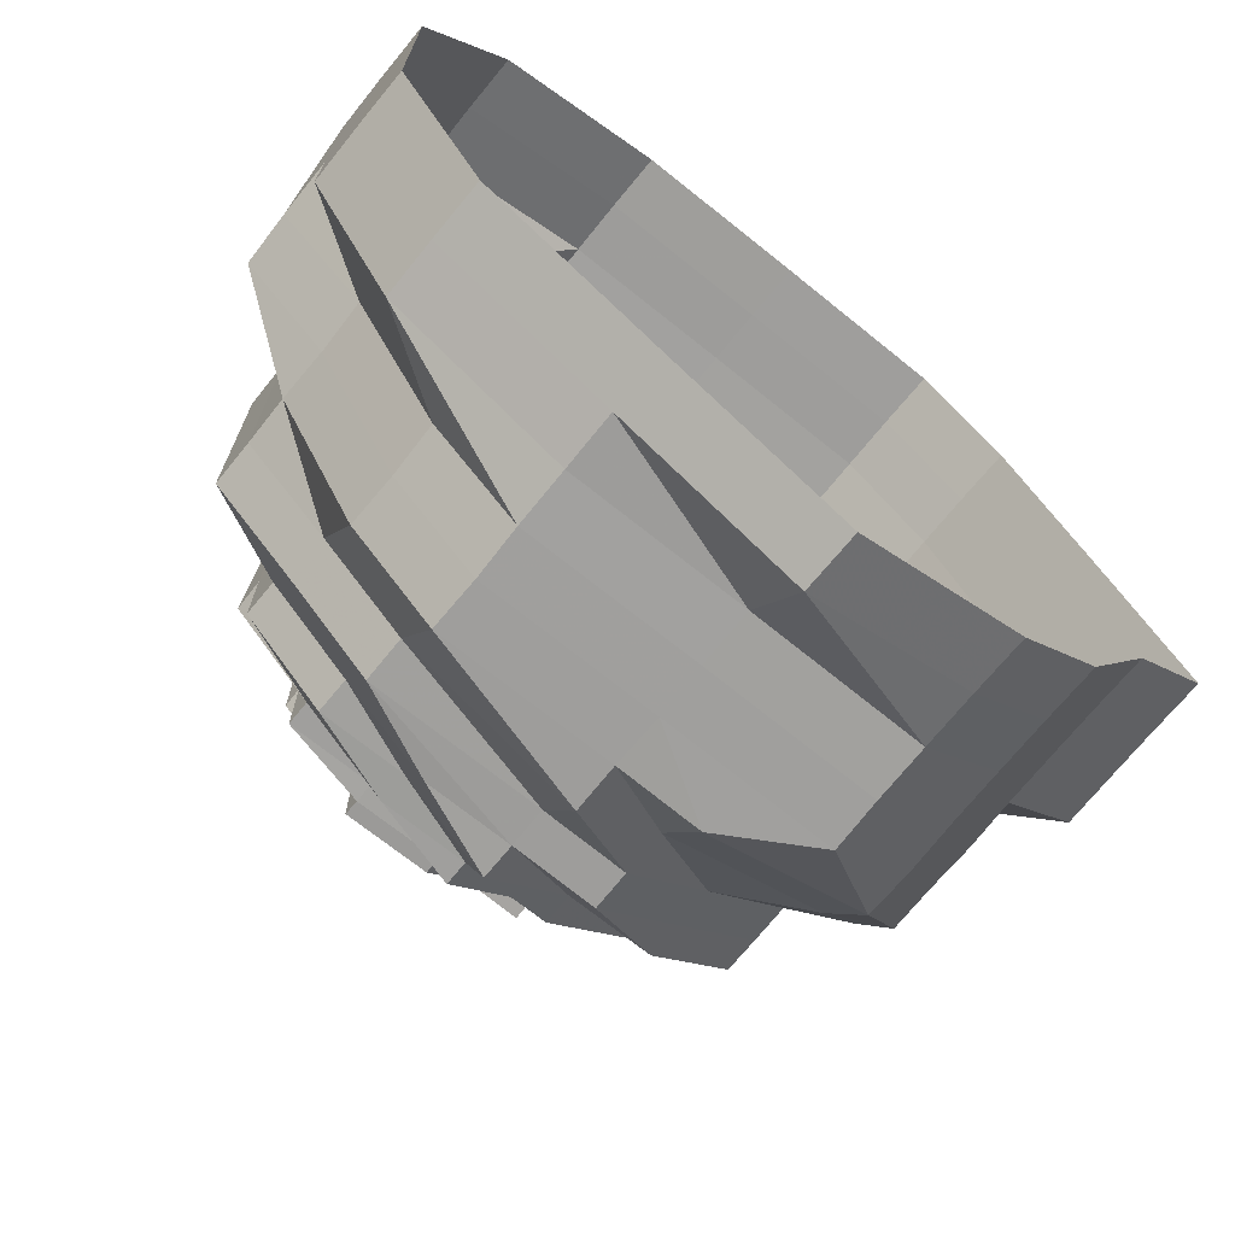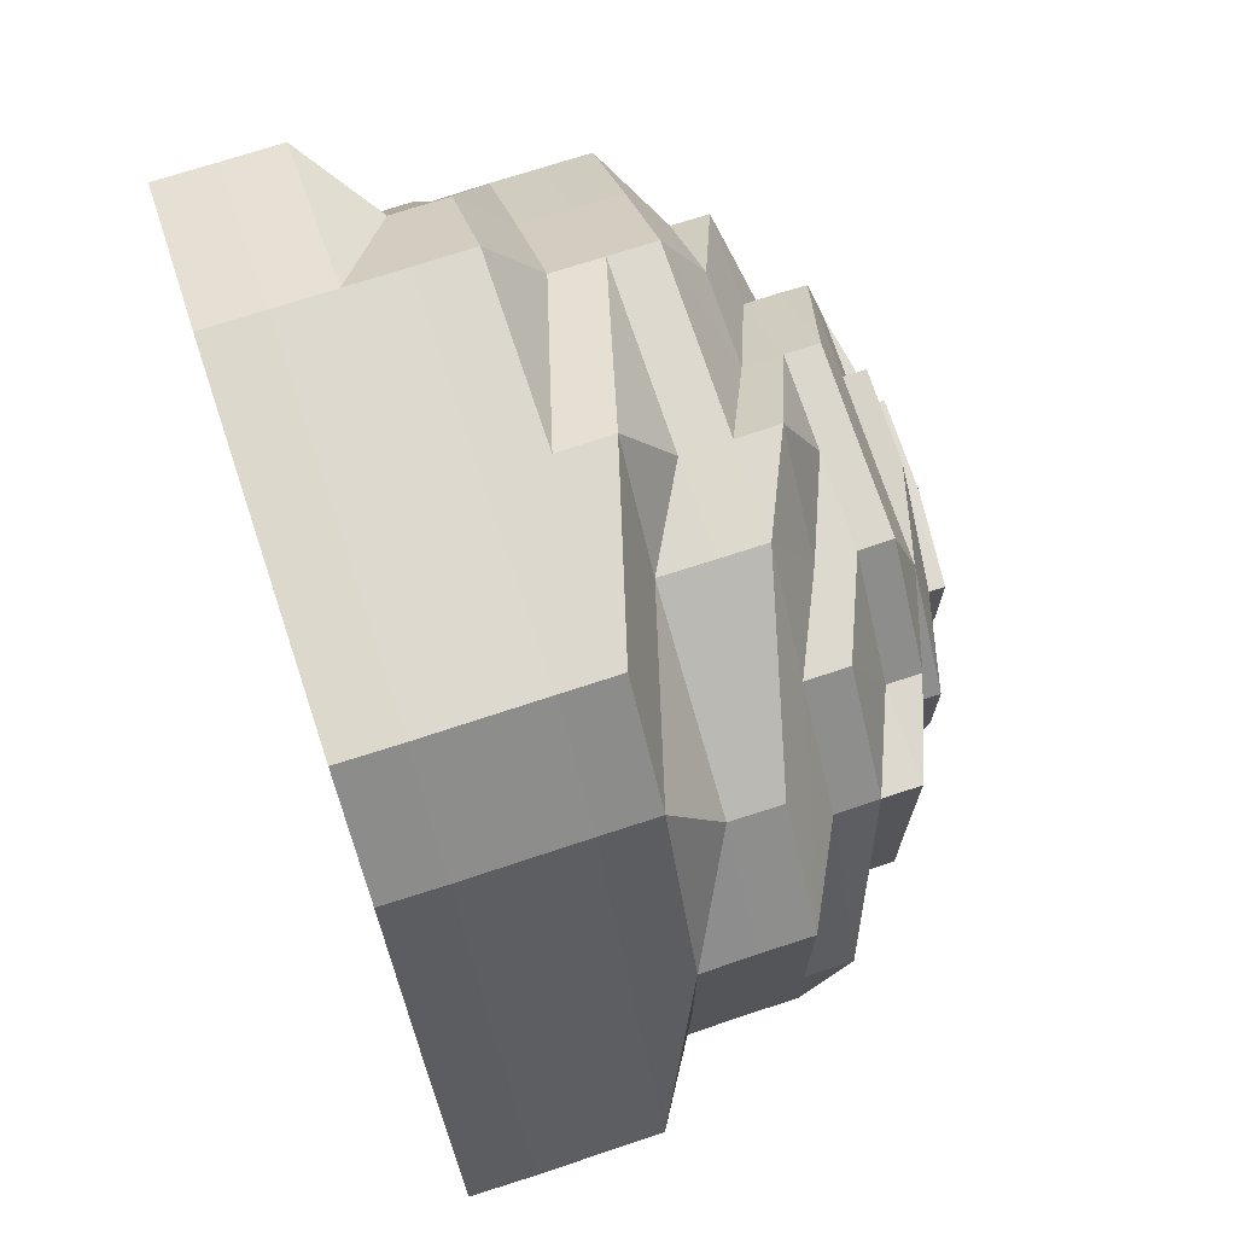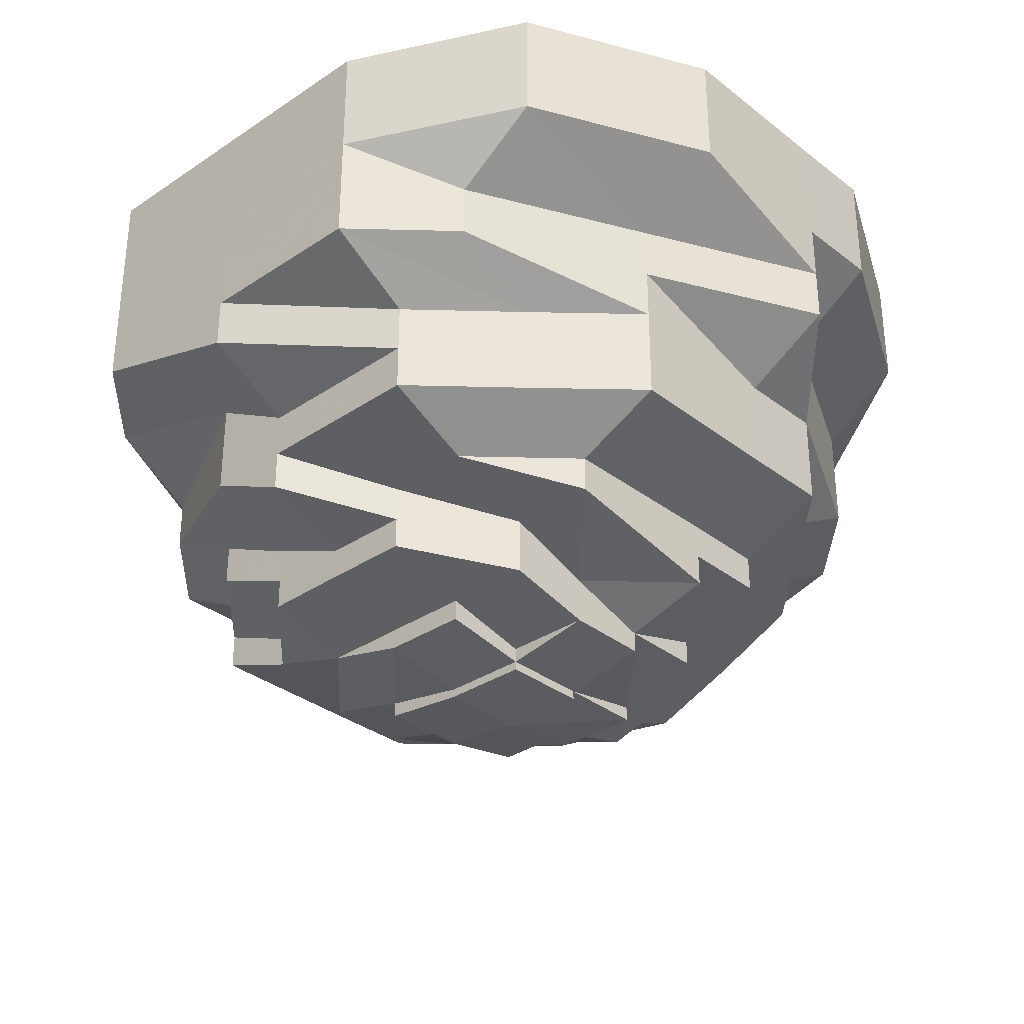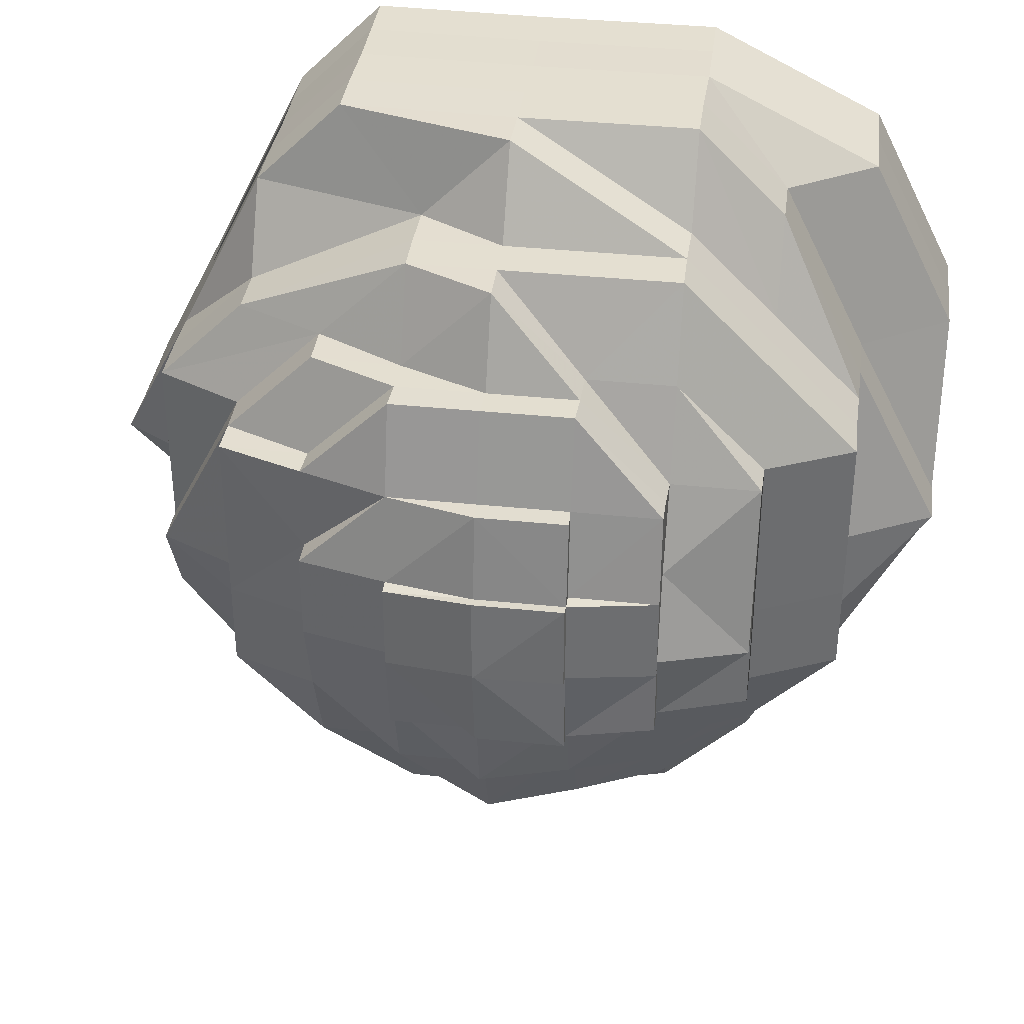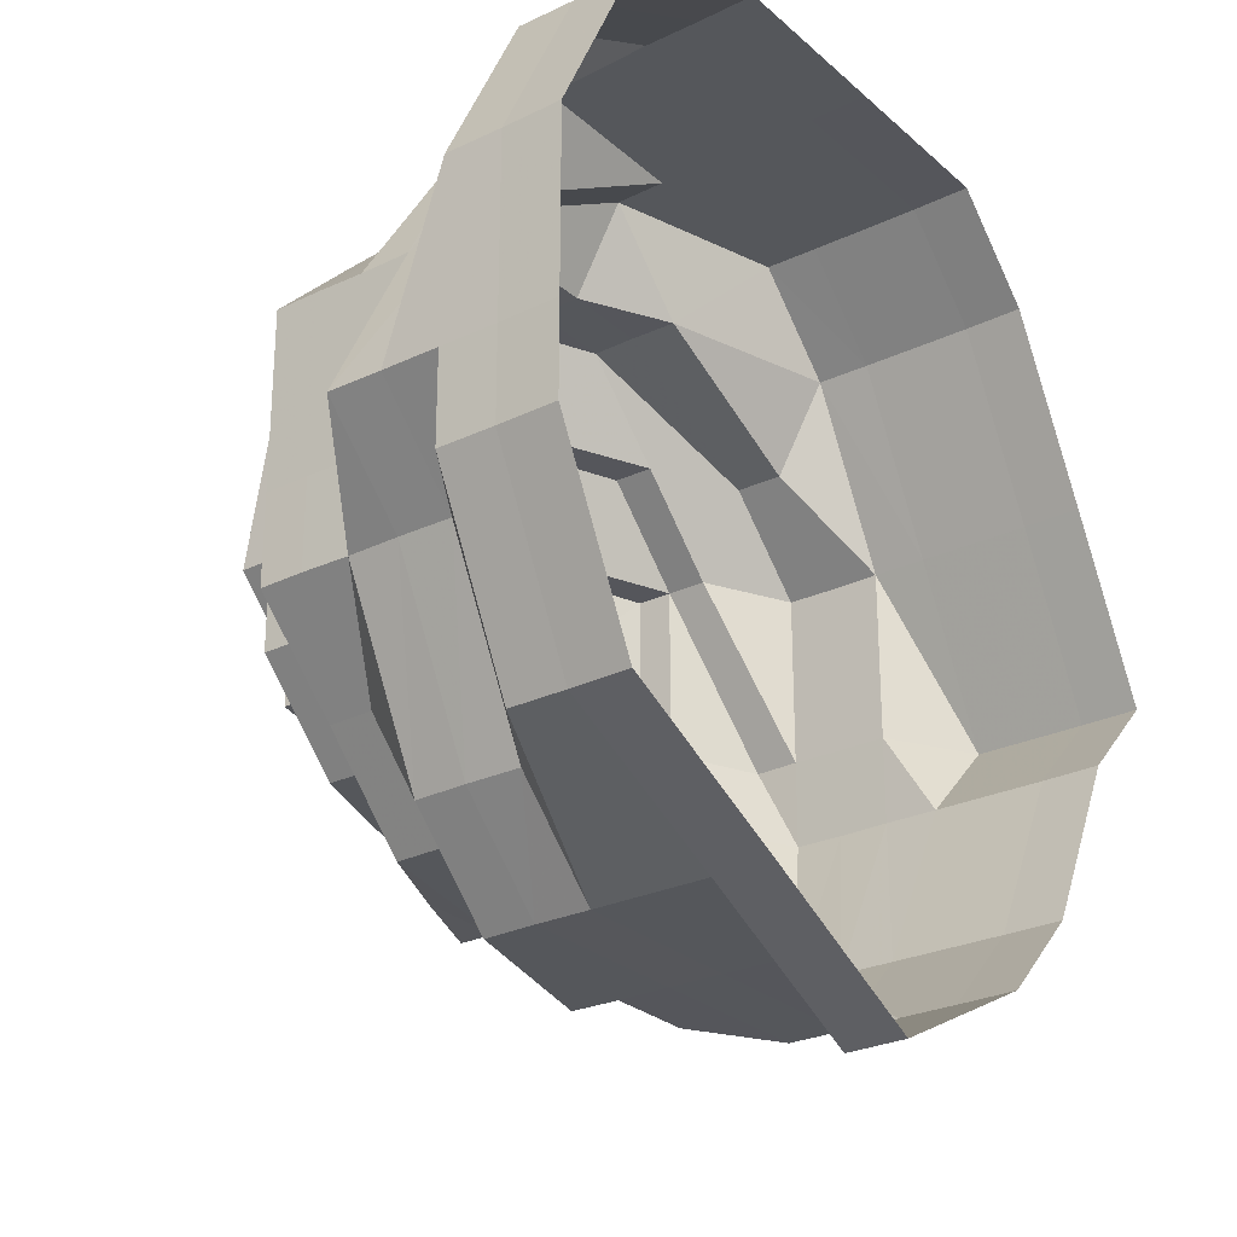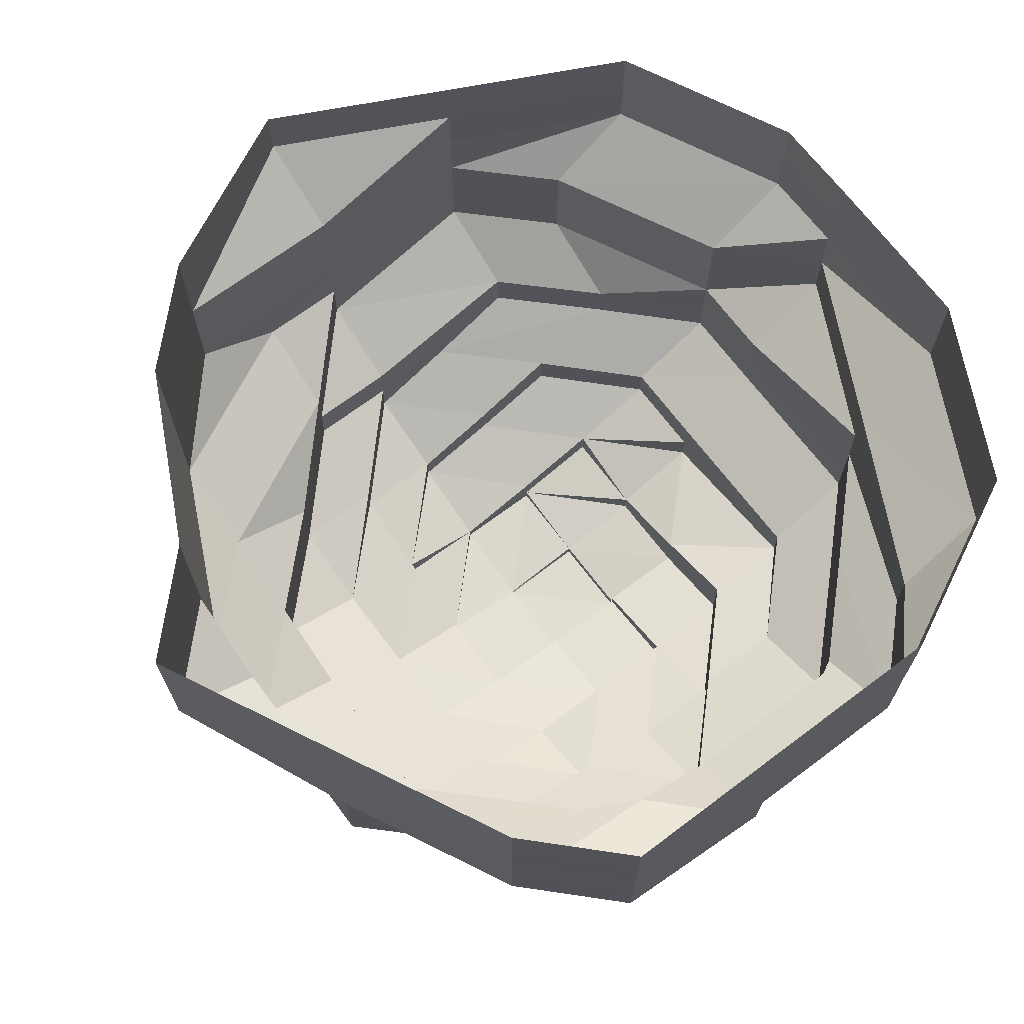
<metadata>
{"format":"obj","ext":"obj","renderer":"f3d","projection":"perspective","resolution":1024,"background":"white","views":[{"elev":-71.2,"azim":-38.8,"up":"+Y"},{"elev":72.0,"azim":71.7,"up":"+Y"},{"elev":-32.6,"azim":-136.9,"up":"+Z"},{"elev":36.4,"azim":-172.1,"up":"+Y"},{"elev":-26.8,"azim":-53.3,"up":"+Y"},{"elev":68.9,"azim":143.1,"up":"+Z"}]}
</metadata>
<code>
o 31231
v 2212 1876 15.37
v 2212 1876 15.37
v 2212 1876 15.37
v 2212 1876 15.37
v 2212 1876 15.37
v 2212 1876 15.37
v 2212 1876 15.37
v 2212 1876 15.37
v 2212 1876 15.37
v 2212 1876 15.37
v 2212 1876 15.37
v 2212 1876 15.36
v 2212 1876 15.37
v 2212 1876 15.37
v 2212 1876 15.36
v 2212 1876 15.36
v 2212 1876 15.37
v 2212 1876 15.37
v 2212 1876 15.36
v 2212 1876 15.37
v 2212 1876 15.37
v 2212 1876 15.36
v 2212 1876 15.37
v 2212 1876 15.37
v 2212 1876 15.36
v 2212 1876 15.37
v 2212 1876 15.37
v 2212 1876 15.36
v 2212 1876 15.37
v 2212 1876 15.37
v 2212 1876 15.36
v 2212 1876 15.37
v 2212 1876 15.37
v 2212 1876 15.36
v 2212 1876 15.37
v 2212 1876 15.37
v 2212 1876 15.36
v 2212 1876 15.37
v 2212 1876 15.37
v 2212 1876 15.36
v 2212 1876 15.37
v 2212 1876 15.37
v 2212 1876 15.36
v 2212 1876 15.37
v 2212 1876 15.36
v 2212 1876 15.36
v 2212 1876 15.36
v 2212 1876 15.35
v 2212 1876 15.36
v 2212 1876 15.35
v 2212 1876 15.35
v 2212 1876 15.35
v 2212 1876 15.35
v 2212 1876 15.35
v 2212 1876 15.35
v 2212 1876 15.35
v 2212 1876 15.35
v 2212 1876 15.35
v 2212 1876 15.35
v 2212 1876 15.35
v 2212 1876 15.35
v 2212 1876 15.35
v 2212 1876 15.35
v 2212 1876 15.35
v 2212 1876 15.35
v 2212 1876 15.35
v 2212 1876 15.35
v 2212 1876 15.35
v 2212 1876 15.35
v 2212 1876 15.35
v 2212 1876 15.35
v 2212 1876 15.35
v 2212 1876 15.35
v 2212 1876 15.35
v 2212 1876 15.35
v 2212 1876 15.35
v 2212 1876 15.35
v 2212 1876 15.35
v 2212 1876 15.35
v 2212 1876 15.34
v 2212 1876 15.35
v 2212 1876 15.34
v 2212 1876 15.34
v 2212 1876 15.34
v 2212 1876 15.34
v 2212 1876 15.34
v 2212 1876 15.34
v 2212 1876 15.34
v 2212 1876 15.34
v 2212 1876 15.34
v 2212 1876 15.34
v 2212 1876 15.34
v 2212 1876 15.34
v 2212 1876 15.34
v 2212 1876 15.34
v 2212 1876 15.34
v 2212 1876 15.34
v 2212 1876 15.34
v 2212 1876 15.34
v 2212 1876 15.34
v 2212 1876 15.34
v 2212 1876 15.34
v 2212 1876 15.34
v 2212 1876 15.34
v 2212 1876 15.34
v 2212 1876 15.34
v 2212 1876 15.34
v 2212 1876 15.34
v 2212 1876 15.34
v 2212 1876 15.34
v 2212 1876 15.34
v 2212 1876 15.33
v 2212 1876 15.34
v 2212 1876 15.33
v 2212 1876 15.33
v 2212 1876 15.33
v 2212 1876 15.33
v 2212 1876 15.33
v 2212 1876 15.33
v 2212 1876 15.33
v 2212 1876 15.33
v 2212 1876 15.33
v 2212 1876 15.33
v 2212 1876 15.33
v 2212 1876 15.33
v 2212 1876 15.33
v 2212 1876 15.33
v 2212 1876 15.33
v 2212 1876 15.33
v 2212 1876 15.33
v 2212 1876 15.33
v 2212 1876 15.33
v 2212 1876 15.32
v 2212 1876 15.33
v 2212 1876 15.33
v 2212 1876 15.33
v 2212 1876 15.33
v 2212 1876 15.32
v 2212 1876 15.33
v 2212 1876 15.33
v 2212 1876 15.33
v 2212 1876 15.33
v 2212 1876 15.32
v 2212 1876 15.32
v 2212 1876 15.33
v 2212 1876 15.33
v 2212 1876 15.33
v 2212 1876 15.32
v 2212 1876 15.32
v 2212 1876 15.32
v 2212 1876 15.32
v 2212 1876 15.33
v 2212 1876 15.32
v 2212 1876 15.32
v 2212 1876 15.33
v 2212 1876 15.32
v 2212 1876 15.32
v 2212 1876 15.32
v 2212 1876 15.32
v 2212 1876 15.32
v 2212 1876 15.32
v 2212 1876 15.32
v 2212 1876 15.32
v 2212 1876 15.32
v 2212 1876 15.32
v 2212 1876 15.31
v 2212 1876 15.31
v 2212 1876 15.32
v 2212 1876 15.31
v 2212 1876 15.31
v 2212 1876 15.32
v 2212 1876 15.32
v 2212 1876 15.31
v 2212 1876 15.31
v 2212 1876 15.32
v 2212 1876 15.31
v 2212 1876 15.31
v 2212 1876 15.31
v 2212 1876 15.32
v 2212 1876 15.31
v 2212 1876 15.31
v 2212 1876 15.31
v 2212 1876 15.32
v 2212 1876 15.32
v 2212 1876 15.32
v 2212 1876 15.32
v 2212 1876 15.32
v 2212 1876 15.32
v 2212 1876 15.32
v 2212 1876 15.31
v 2212 1876 15.31
v 2212 1876 15.32
v 2212 1876 15.32
v 2212 1876 15.32
v 2212 1876 15.33
v 2212 1876 15.32
v 2212 1876 15.32
v 2212 1876 15.31
v 2212 1876 15.31
v 2212 1876 15.31
v 2212 1876 15.31
v 2212 1876 15.31
v 2212 1876 15.31
v 2212 1876 15.31
v 2212 1876 15.31
v 2212 1876 15.32
v 2212 1876 15.32
v 2212 1876 15.32
v 2212 1876 15.32
v 2212 1876 15.32
v 2212 1876 15.32
v 2212 1876 15.31
v 2212 1876 15.32
v 2212 1876 15.32
v 2212 1876 15.32
v 2212 1876 15.32
v 2212 1876 15.32
v 2212 1876 15.32
v 2212 1876 15.32
v 2212 1876 15.32
v 2212 1876 15.32
v 2212 1876 15.31
v 2212 1876 15.31
v 2212 1876 15.32
v 2212 1876 15.31
v 2212 1876 15.31
v 2212 1876 15.31
v 2212 1876 15.32
v 2212 1876 15.32
v 2212 1876 15.32
v 2212 1876 15.32
v 2212 1876 15.31
v 2212 1876 15.32
v 2212 1876 15.31
v 2212 1876 15.31
v 2212 1876 15.32
v 2212 1876 15.32
v 2212 1876 15.31
v 2212 1876 15.31
v 2212 1876 15.31
v 2212 1876 15.31
v 2212 1876 15.31
v 2212 1876 15.31
v 2212 1876 15.32
v 2212 1876 15.31
v 2212 1876 15.31
v 2212 1876 15.31
v 2212 1876 15.31
v 2212 1876 15.32
v 2212 1876 15.31
v 2212 1876 15.31
v 2212 1876 15.31
v 2212 1876 15.32
v 2212 1876 15.32
v 2212 1876 15.31
v 2212 1876 15.31
v 2212 1876 15.31
v 2212 1876 15.31
v 2212 1876 15.31
v 2212 1876 15.31
v 2212 1876 15.31
v 2212 1876 15.31
v 2212 1876 15.31
v 2212 1876 15.31
v 2212 1876 15.31
v 2212 1876 15.31
v 2212 1876 15.31
v 2212 1876 15.31
v 2212 1876 15.31
v 2212 1876 15.31
v 2212 1876 15.31
v 2212 1876 15.31
v 2212 1876 15.31
v 2212 1876 15.31
v 2212 1876 15.31
v 2212 1876 15.31
v 2212 1876 15.31
v 2212 1876 15.31
v 2212 1876 15.31
v 2212 1876 15.31
v 2212 1876 15.31
v 2212 1876 15.31
v 2212 1876 15.31
v 2212 1876 15.31
v 2212 1876 15.31
v 2212 1876 15.31
v 2212 1876 15.31
v 2212 1876 15.31
v 2212 1876 15.31
v 2212 1876 15.31
f 1 2 3
f 3 2 4
f 2 5 4
f 6 1 3
f 7 1 6
f 4 5 8
f 5 9 8
f 10 7 6
f 11 7 10
f 6 3 12
f 13 11 10
f 14 11 13
f 10 6 15
f 15 6 12
f 13 10 16
f 16 10 15
f 17 14 13
f 18 14 17
f 19 13 16
f 17 13 19
f 20 18 17
f 21 18 20
f 22 17 19
f 20 17 22
f 23 21 20
f 24 21 23
f 25 20 22
f 23 20 25
f 26 24 23
f 27 24 26
f 28 23 25
f 26 23 28
f 29 27 26
f 30 27 29
f 31 26 28
f 29 26 31
f 32 30 29
f 33 30 32
f 34 29 31
f 32 29 34
f 35 33 32
f 36 33 35
f 37 32 34
f 35 32 37
f 38 36 35
f 39 36 38
f 40 35 37
f 38 35 40
f 41 39 38
f 42 39 41
f 43 38 40
f 41 38 43
f 44 42 41
f 9 42 44
f 8 9 44
f 44 41 45
f 45 41 43
f 8 44 46
f 46 44 45
f 47 8 46
f 4 8 47
f 46 45 48
f 49 4 47
f 3 4 49
f 12 3 49
f 47 46 50
f 50 46 48
f 49 47 51
f 51 47 50
f 12 49 52
f 52 49 51
f 53 12 52
f 15 12 53
f 52 51 54
f 55 15 53
f 16 15 55
f 53 52 56
f 56 52 54
f 55 53 57
f 57 53 56
f 58 16 55
f 19 16 58
f 59 55 57
f 58 55 59
f 60 19 58
f 22 19 60
f 61 58 59
f 60 58 61
f 62 22 60
f 25 22 62
f 63 60 61
f 62 60 63
f 64 25 62
f 28 25 64
f 65 62 63
f 64 62 65
f 66 28 64
f 31 28 66
f 67 64 65
f 66 64 67
f 68 31 66
f 34 31 68
f 69 66 67
f 68 66 69
f 70 34 68
f 37 34 70
f 71 68 69
f 70 68 71
f 72 37 70
f 40 37 72
f 73 70 71
f 72 70 73
f 74 40 72
f 43 40 74
f 75 72 73
f 74 72 75
f 76 43 74
f 45 43 76
f 48 45 76
f 76 74 77
f 77 74 75
f 48 76 78
f 78 76 77
f 79 48 78
f 50 48 79
f 78 77 80
f 81 50 79
f 51 50 81
f 54 51 81
f 79 78 82
f 82 78 80
f 81 79 83
f 83 79 82
f 54 81 84
f 84 81 83
f 85 54 84
f 56 54 85
f 84 83 86
f 87 56 85
f 57 56 87
f 85 84 88
f 88 84 86
f 87 85 89
f 89 85 88
f 90 57 87
f 59 57 90
f 91 87 89
f 90 87 91
f 92 59 90
f 61 59 92
f 93 90 91
f 92 90 93
f 94 61 92
f 63 61 94
f 95 92 93
f 94 92 95
f 96 63 94
f 65 63 96
f 97 94 95
f 96 94 97
f 98 65 96
f 67 65 98
f 99 96 97
f 98 96 99
f 100 67 98
f 69 67 100
f 101 98 99
f 100 98 101
f 102 69 100
f 71 69 102
f 103 100 101
f 102 100 103
f 104 71 102
f 73 71 104
f 105 102 103
f 104 102 105
f 106 73 104
f 75 73 106
f 107 104 105
f 106 104 107
f 108 75 106
f 77 75 108
f 80 77 108
f 108 106 109
f 109 106 107
f 80 108 110
f 110 108 109
f 111 80 110
f 82 80 111
f 110 109 112
f 113 82 111
f 83 82 113
f 86 83 113
f 111 110 114
f 114 110 112
f 113 111 115
f 115 111 114
f 86 113 116
f 116 113 115
f 117 86 116
f 88 86 117
f 116 115 118
f 119 88 117
f 89 88 119
f 117 116 120
f 120 116 118
f 119 117 121
f 121 117 120
f 122 89 119
f 91 89 122
f 123 119 121
f 122 119 123
f 124 91 122
f 93 91 124
f 125 122 123
f 124 122 125
f 126 93 124
f 95 93 126
f 127 124 125
f 126 124 127
f 128 95 126
f 97 95 128
f 129 126 127
f 128 126 129
f 130 97 128
f 99 97 130
f 131 128 129
f 130 128 131
f 132 131 133
f 134 130 131
f 135 99 130
f 135 130 134
f 101 99 135
f 136 135 134
f 137 101 135
f 137 135 136
f 103 101 137
f 136 134 138
f 139 103 137
f 105 103 139
f 140 137 136
f 139 137 140
f 141 105 139
f 107 105 141
f 142 139 140
f 141 139 142
f 140 136 143
f 143 136 138
f 142 140 144
f 144 140 143
f 145 107 141
f 109 107 145
f 112 109 145
f 145 141 146
f 146 141 142
f 112 145 147
f 147 145 146
f 147 146 148
f 146 142 149
f 148 146 149
f 149 142 144
f 150 147 148
f 148 149 151
f 152 112 147
f 152 147 150
f 114 112 152
f 150 153 154
f 155 114 152
f 115 114 155
f 118 115 155
f 155 152 156
f 156 152 150
f 118 155 157
f 157 155 156
f 158 118 157
f 120 118 158
f 157 156 159
f 158 157 159
f 156 150 160
f 159 156 160
f 160 150 161
f 159 160 162
f 160 161 162
f 163 164 162
f 162 161 165
f 162 165 166
f 167 168 166
f 169 166 170
f 161 151 165
f 171 172 151
f 170 173 174
f 165 175 173
f 176 177 174
f 178 179 177
f 180 181 174
f 182 165 180
f 183 184 181
f 165 151 183
f 151 185 183
f 151 149 185
f 183 185 186
f 149 144 185
f 185 187 186
f 185 144 187
f 144 143 187
f 186 187 188
f 187 143 189
f 187 189 188
f 143 138 189
f 190 188 191
f 192 188 190
f 188 189 193
f 189 138 194
f 189 194 193
f 138 195 196
f 138 196 197
f 188 193 198
f 198 199 200
f 201 198 202
f 203 204 201
f 198 193 205
f 194 206 193
f 193 207 205
f 193 206 207
f 208 209 206
f 207 210 205
f 206 211 207
f 207 211 210
f 205 210 212
f 206 213 211
f 214 213 206
f 214 131 213
f 131 129 213
f 213 129 215
f 213 215 211
f 129 127 215
f 211 216 210
f 211 215 216
f 215 127 217
f 215 217 216
f 127 125 217
f 217 125 218
f 217 218 216
f 125 123 218
f 210 216 219
f 210 219 212
f 216 218 220
f 216 220 219
f 218 123 221
f 218 221 220
f 123 121 221
f 212 222 223
f 212 224 222
f 225 212 226
f 226 212 227
f 221 121 228
f 121 120 228
f 228 120 158
f 221 228 229
f 220 221 229
f 220 229 219
f 228 158 230
f 229 228 230
f 230 158 159
f 219 229 231
f 229 230 231
f 219 231 232
f 230 159 233
f 231 230 233
f 231 233 232
f 232 233 234
f 232 234 235
f 233 236 237
f 233 237 238
f 239 238 240
f 241 242 239
f 243 244 245
f 246 243 247
f 248 249 250
f 248 251 252
f 253 254 255
f 256 257 258
f 259 258 260
f 261 256 262
f 263 261 264
f 264 265 266
f 267 261 268
f 268 269 270
f 271 272 268
f 270 273 274
f 275 276 274
f 277 278 273
f 279 278 280
f 281 279 282
f 272 281 282
f 283 284 285
f 286 287 288
f 287 289 290

</code>
